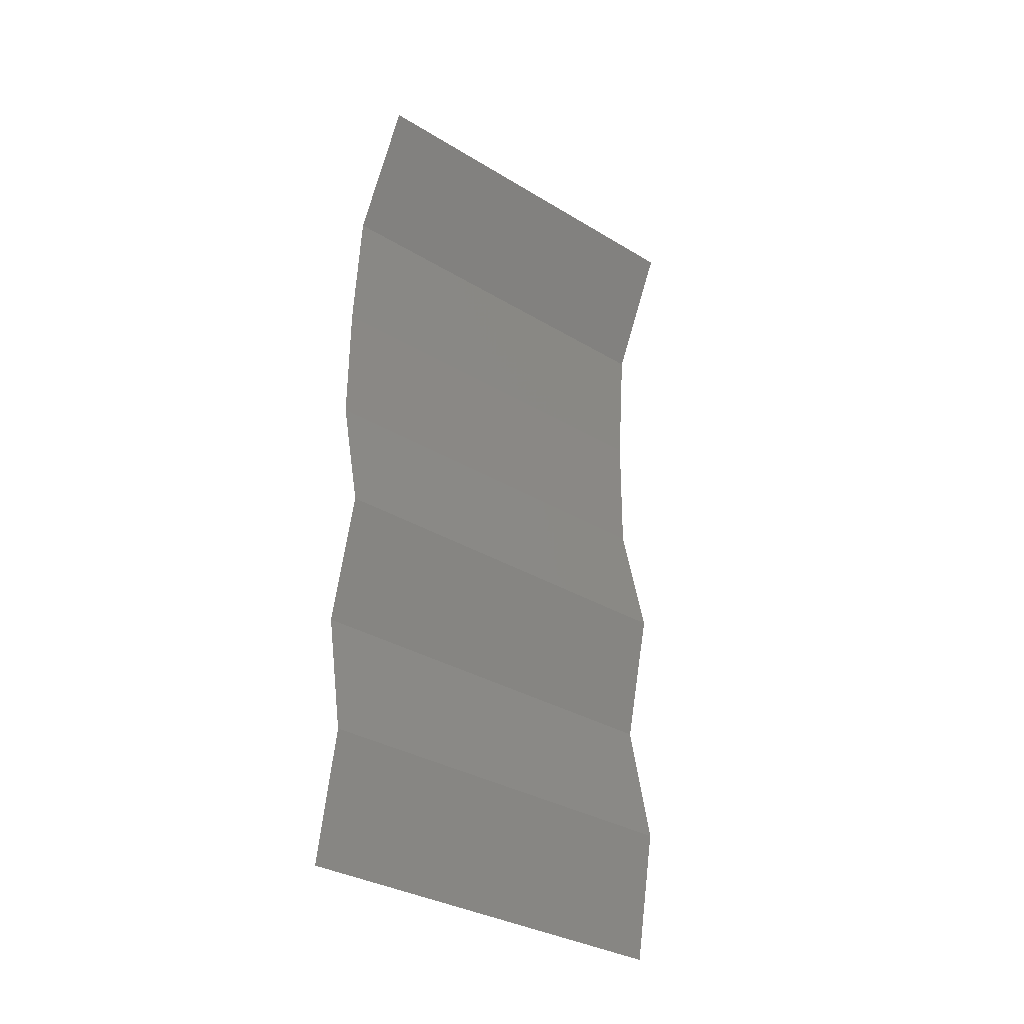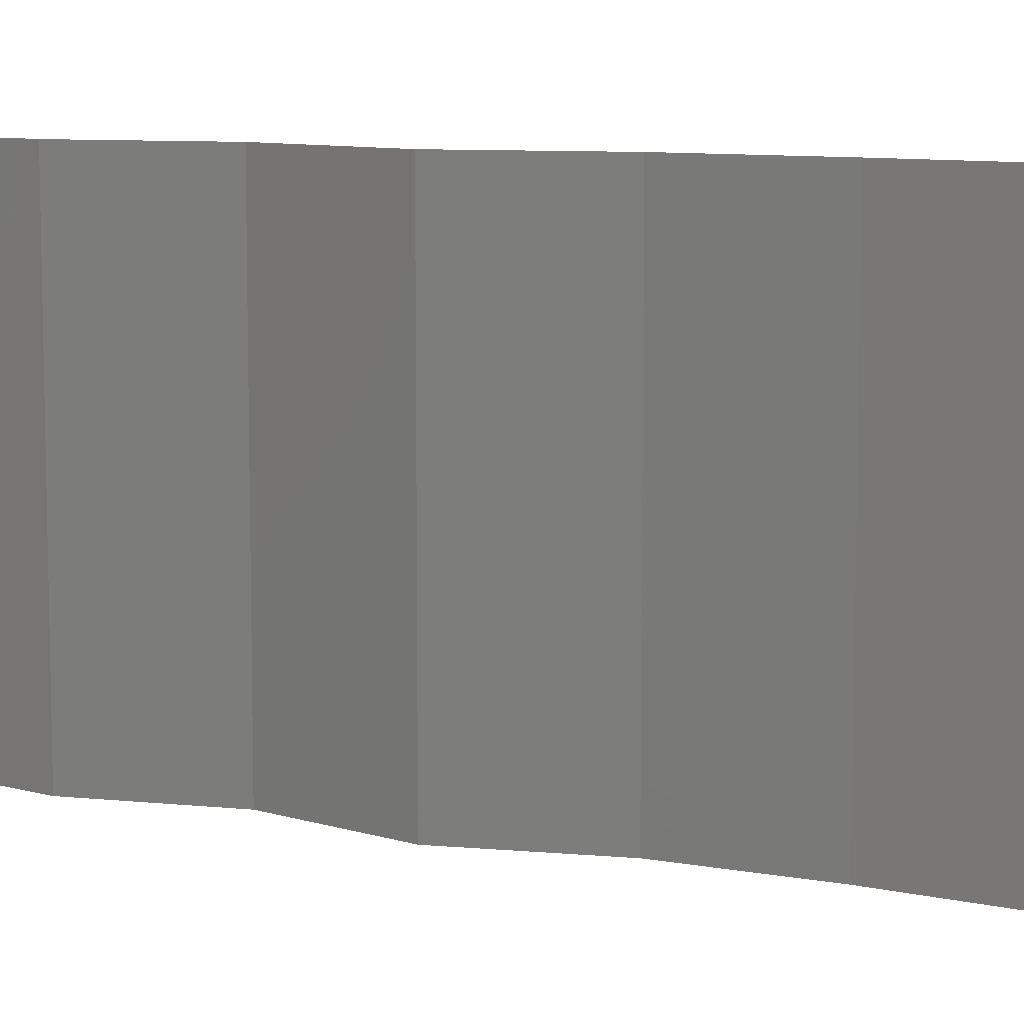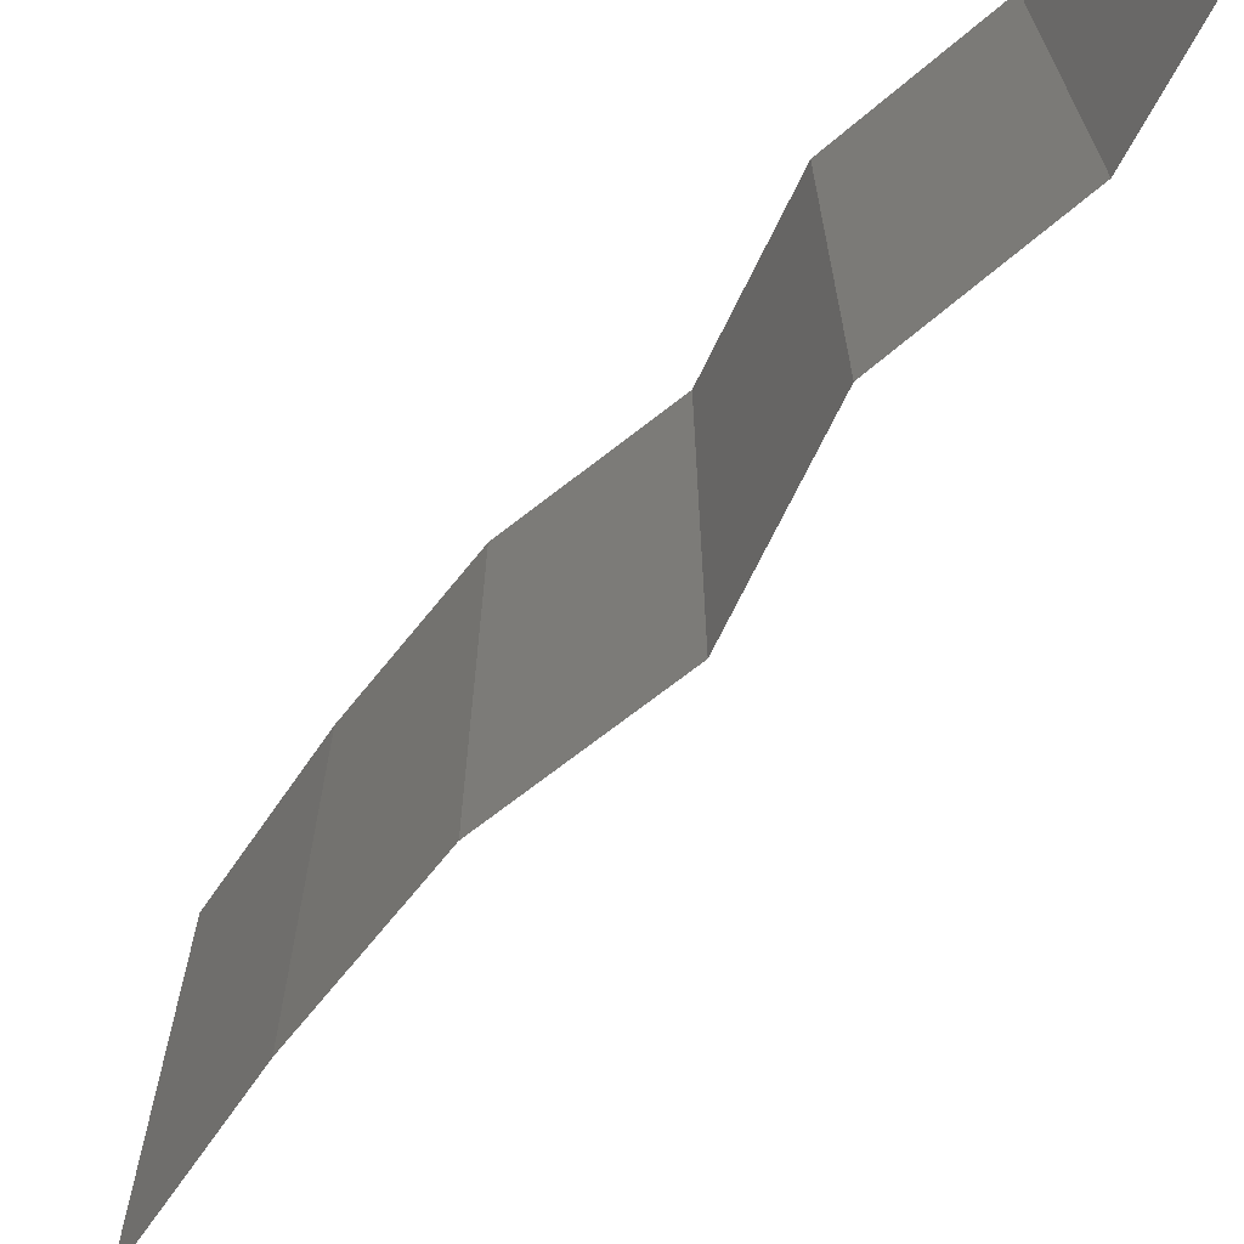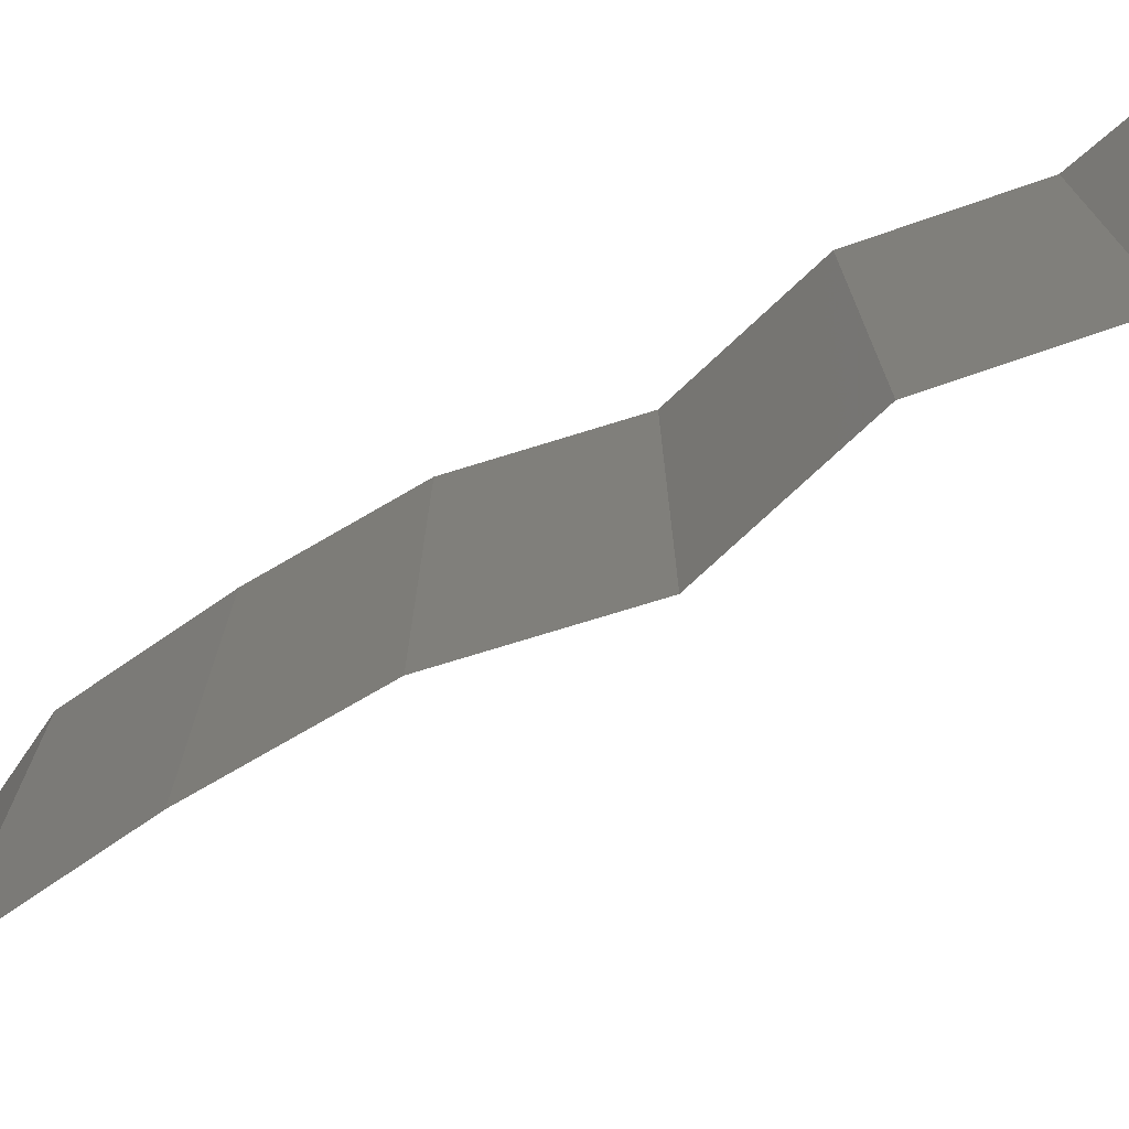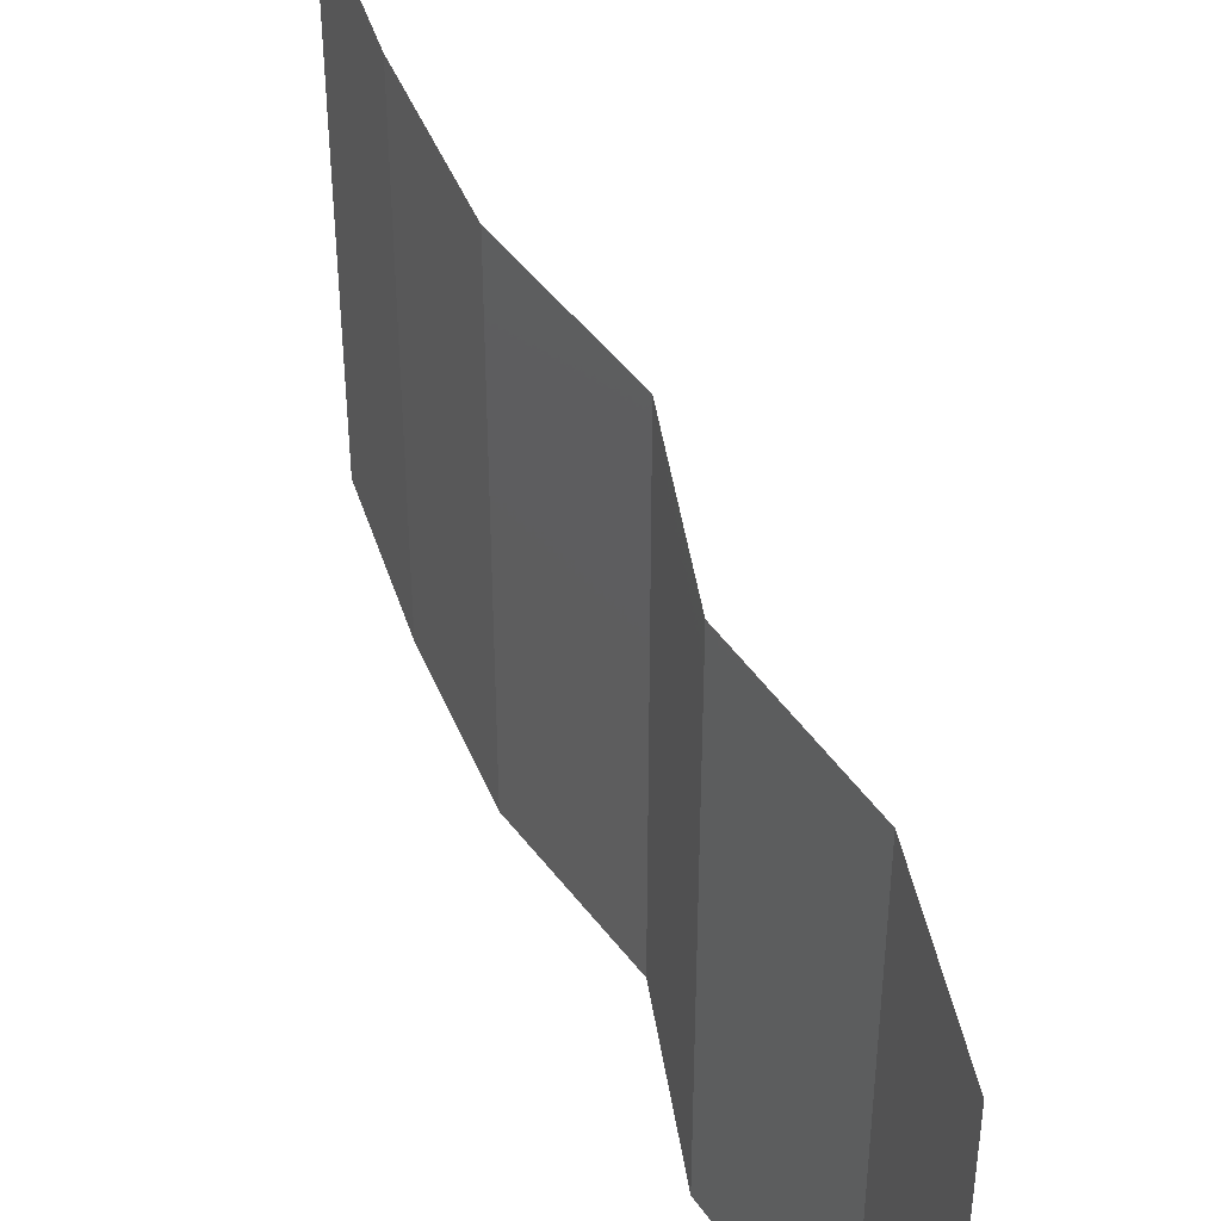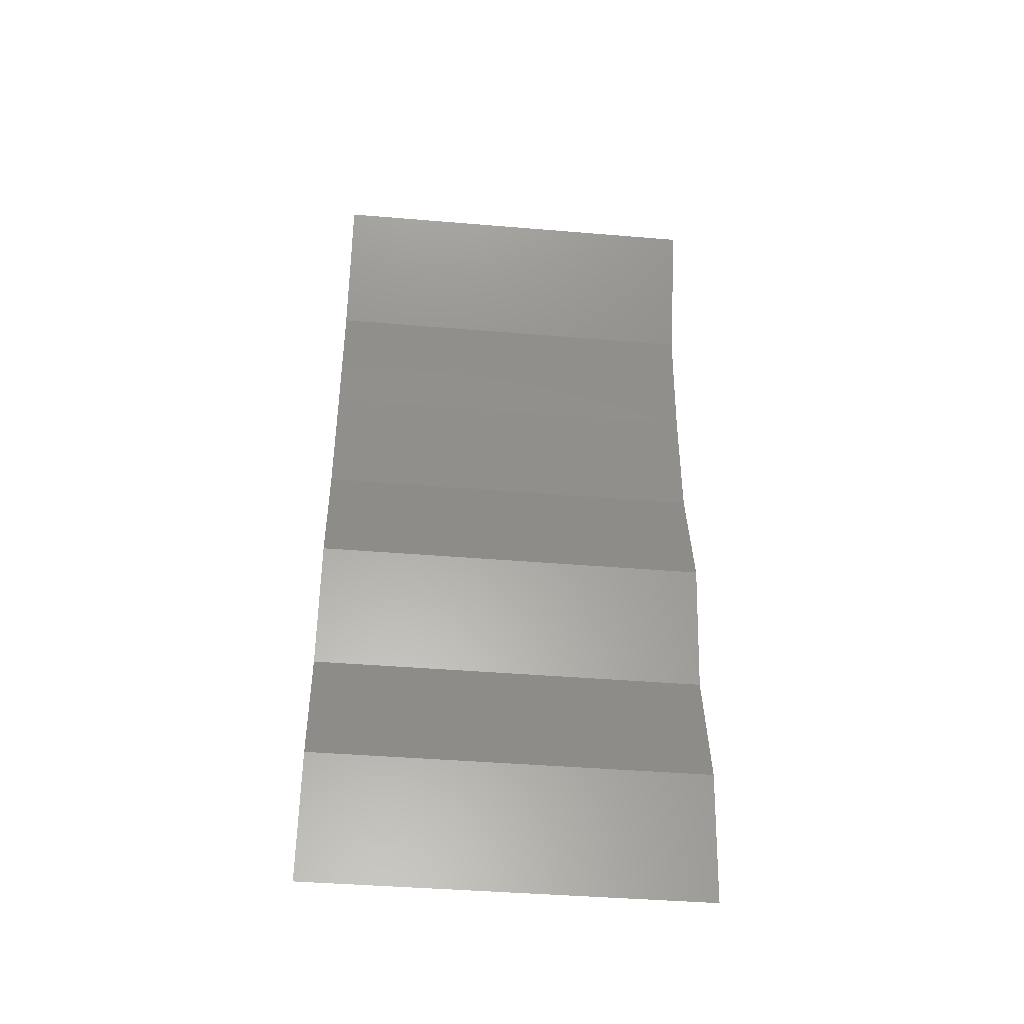
<metadata>
{"format":"stl","ext":"stl","renderer":"f3d","projection":"perspective","resolution":1024,"background":"white","views":[{"elev":-33.3,"azim":50.4,"up":"+Y"},{"elev":9.0,"azim":116.1,"up":"+Z"},{"elev":-70.8,"azim":-39.4,"up":"+Z"},{"elev":-75.6,"azim":-60.3,"up":"+Z"},{"elev":47.0,"azim":-22.2,"up":"+Z"},{"elev":-42.3,"azim":84.3,"up":"+Y"}]}
</metadata>
<code>
# stl→obj: 38 verts, 56 faces
v 0.03158 0.04464 0.02
v 0.03465 0.05102 0.02
v 0.03312 0.04783 0.015
v 0.03158 0.04464 0.01
v 0.03465 0.05102 0.01
v 0.03312 0.04783 0.005
v 0.03465 0.05102 0
v 0.03158 0.04464 0
v 0.03107 0.03827 0.01
v 0.03132 0.04146 0.015
v 0.03132 0.04146 0.005
v 0.03107 0.03827 0.02
v 0.03107 0.03827 0
v 0.03102 0.03189 0.01
v 0.03104 0.03508 0.005
v 0.03102 0.03189 0.02
v 0.03104 0.03508 0.015
v 0.03102 0.03189 0
v 0.03245 0.02551 0.01
v 0.03174 0.0287 0.015
v 0.03245 0.02551 0
v 0.03174 0.0287 0.005
v 0.03245 0.02551 0.02
v 0.03094 0.01913 0.01
v 0.0317 0.02232 0.005
v 0.0317 0.02232 0.015
v 0.03094 0.01913 0
v 0.03094 0.01913 0.02
v 0.03215 0.01276 0.01
v 0.03155 0.01594 0.005
v 0.03155 0.01594 0.015
v 0.03215 0.01276 0.02
v 0.03215 0.01276 0
v 0.03096 0.006378 0.02
v 0.03156 0.009567 0.015
v 0.03096 0.006378 0.01
v 0.03156 0.009567 0.005
v 0.03096 0.006378 0
f 1 2 3
f 4 5 6
f 5 4 3
f 7 8 6
f 5 7 6
f 2 5 3
f 8 4 6
f 4 1 3
f 4 9 10
f 9 4 11
f 12 1 10
f 8 13 11
f 4 8 11
f 1 4 10
f 13 9 11
f 9 12 10
f 14 9 15
f 16 12 17
f 13 18 15
f 9 14 17
f 9 13 15
f 12 9 17
f 18 14 15
f 14 16 17
f 14 19 20
f 18 21 22
f 19 14 22
f 23 16 20
f 14 18 22
f 16 14 20
f 21 19 22
f 19 23 20
f 24 19 25
f 19 24 26
f 21 27 25
f 28 23 26
f 19 21 25
f 23 19 26
f 27 24 25
f 24 28 26
f 29 24 30
f 24 29 31
f 32 28 31
f 27 33 30
f 24 27 30
f 28 24 31
f 33 29 30
f 29 32 31
f 34 32 35
f 36 29 37
f 33 38 37
f 29 36 35
f 29 33 37
f 32 29 35
f 38 36 37
f 36 34 35

</code>
